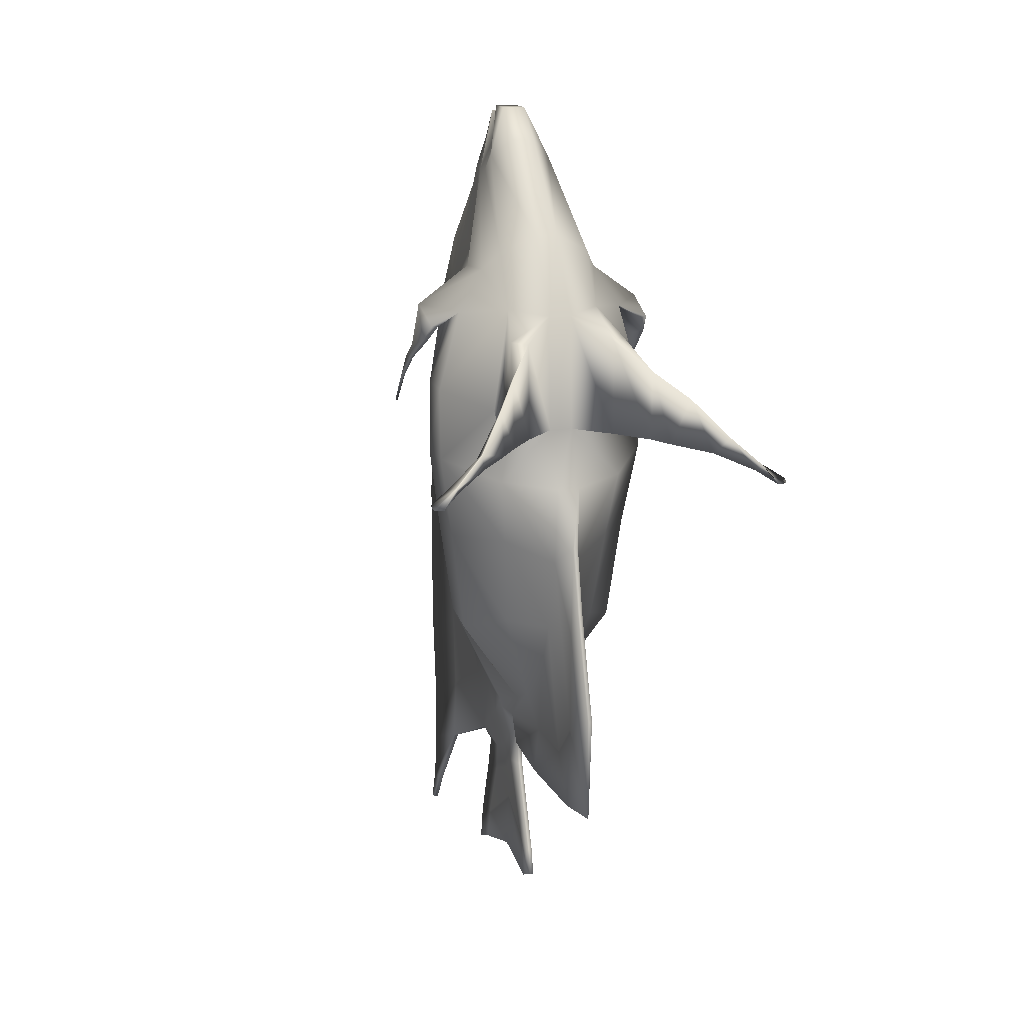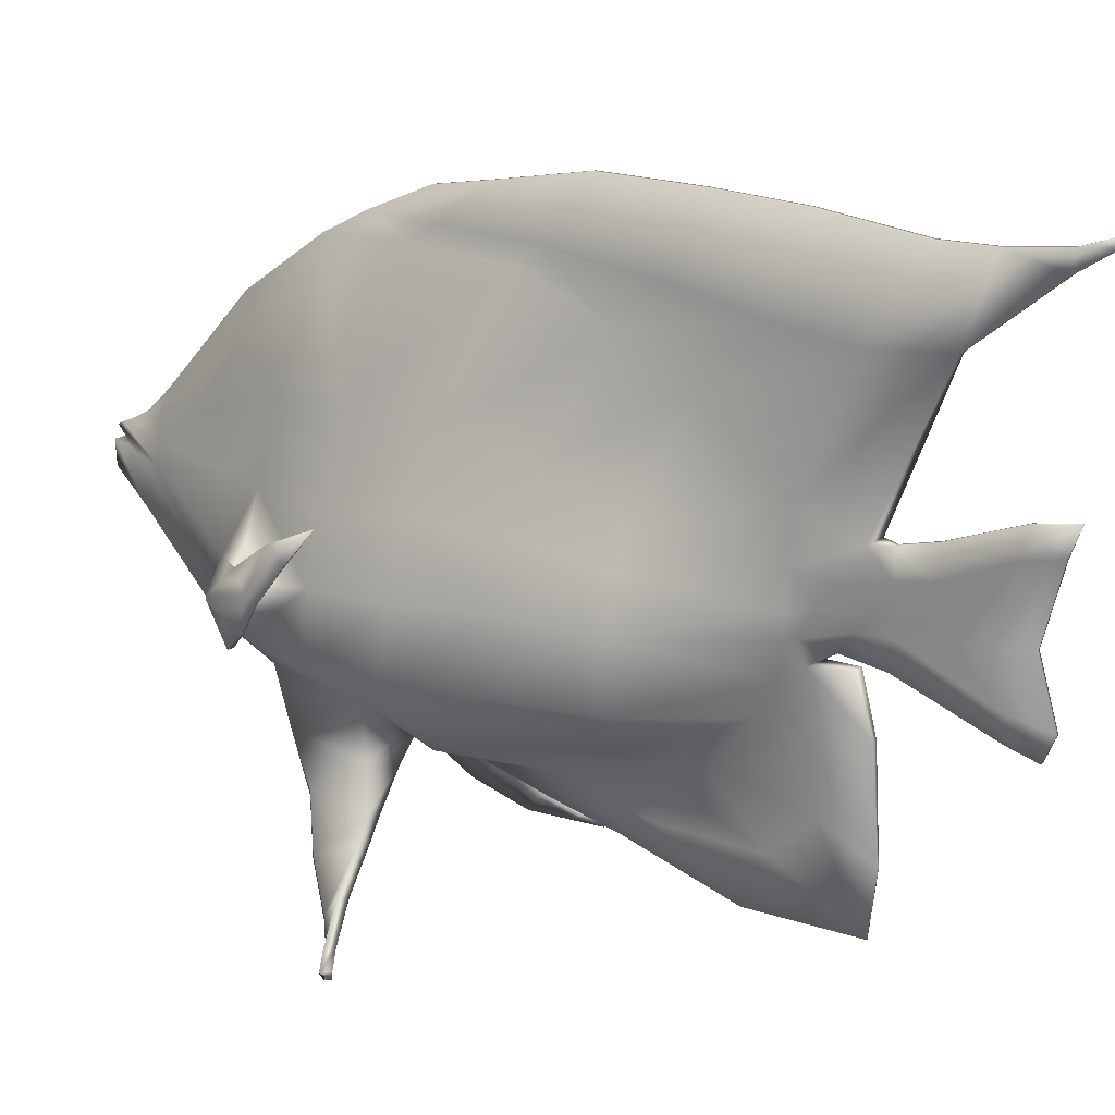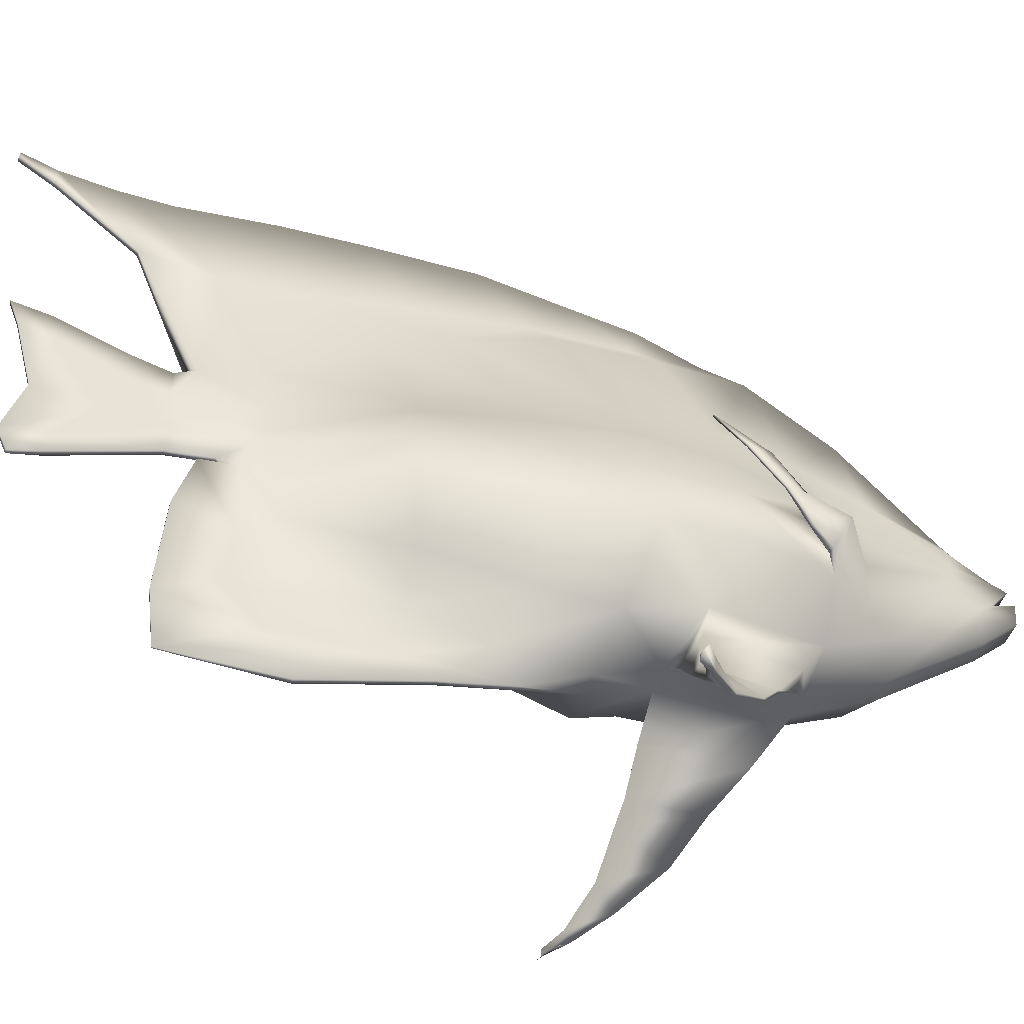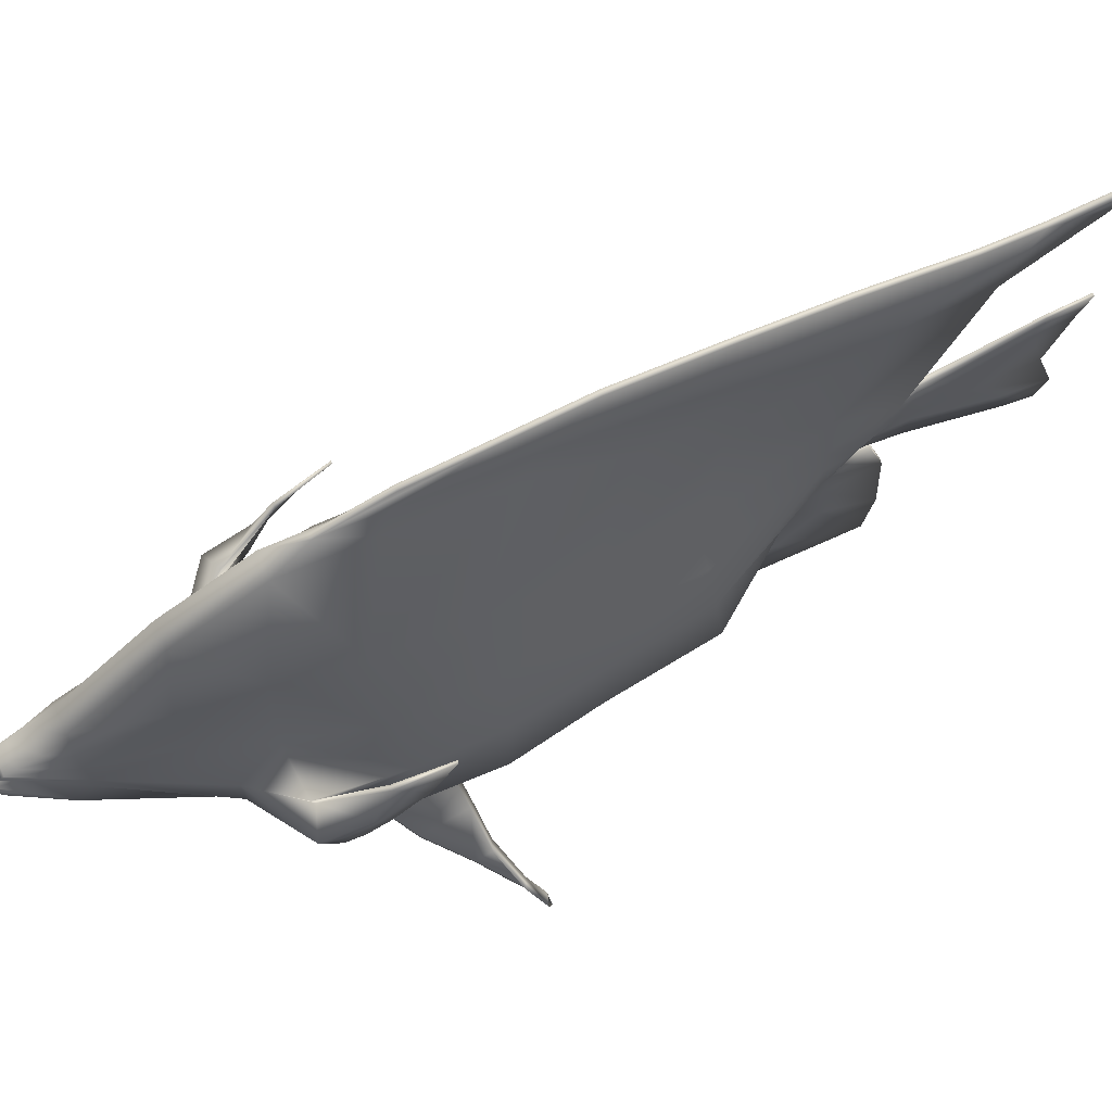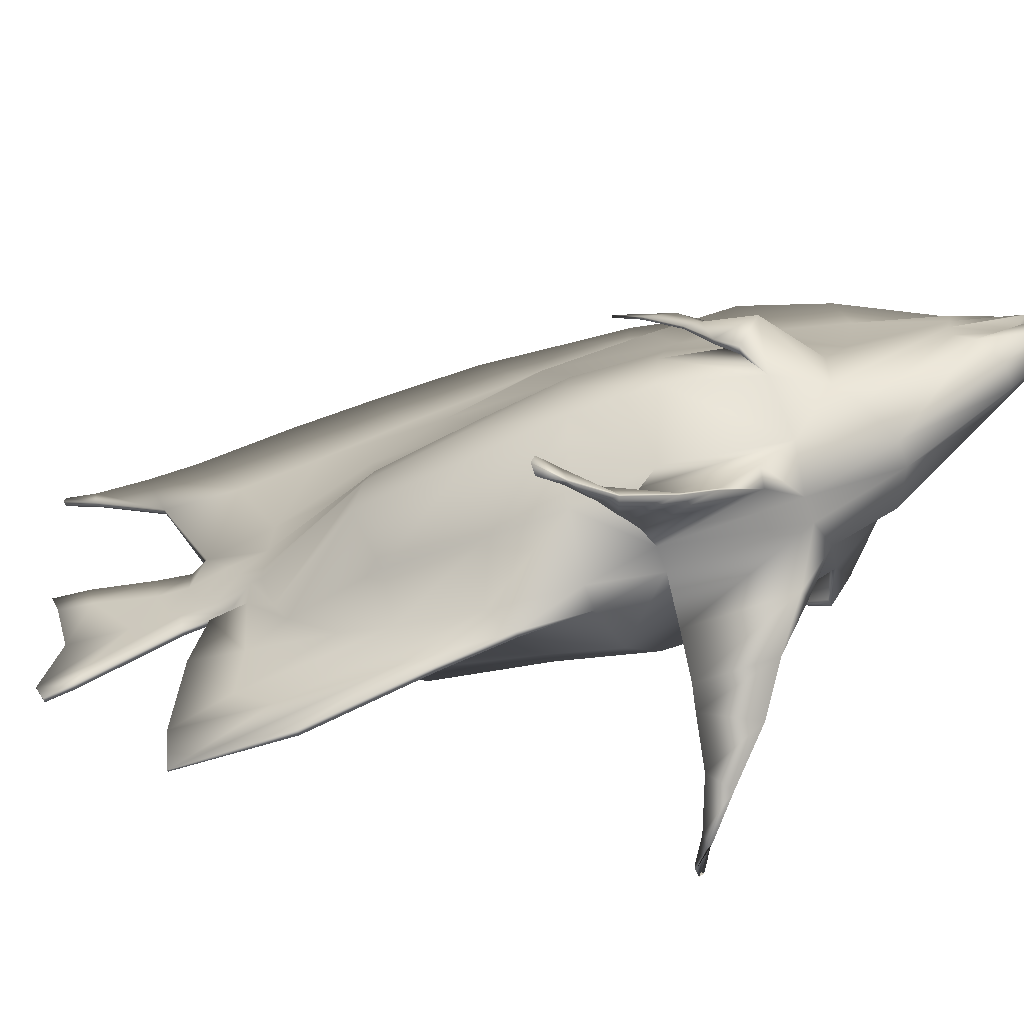
<metadata>
{"format":"obj","ext":"obj","renderer":"f3d","projection":"perspective","resolution":1024,"background":"white","views":[{"elev":13.0,"azim":-19.6,"up":"+Z"},{"elev":18.6,"azim":126.3,"up":"+Y"},{"elev":-46.8,"azim":-108.0,"up":"+Y"},{"elev":71.2,"azim":67.2,"up":"+Y"},{"elev":-61.5,"azim":-70.0,"up":"+Y"}]}
</metadata>
<code>
v  6.017 -66.24 -72.39
v  6.017 -41.98 -95.58
v  24.71 -60.84 -46.03
v  6.017 -75.6 -47.98
v  29.02 -70.53 1.152
v  6.017 -85.38 -9.293
v  33.34 -77.56 35.53
v  33.34 -65.44 71.93
v  6.017 -77.68 61.99
v  6.017 -89.72 31.93
v  24.93 -63.94 125.3
v  24.62 -50.95 154
v  6.017 -54.9 162.6
v  6.017 -75.5 122.3
v  6.017 -26.15 -103.2
v  42.68 -40.12 -53.3
v  50.13 -42.59 0.0178
v  57.59 -47.61 44.14
v  57.59 -46.69 81.52
v  46.17 -44.75 122.6
v  32.33 -41.43 144.5
v  10.17 -8.006 -108.7
v  39.39 -10.3 -50.66
v  46.27 -9.024 -3.29
v  53.15 -12.77 41.69
v  53.15 -14.73 81.5
v  9.135 2.668 -108.7
v  31.61 12.83 -49.74
v  36.83 17.41 -3.738
v  42.05 18.79 40.71
v  42.05 13.7 82.63
v  31.87 12.94 124.8
v  19.97 11.03 153
v  32.78 -18.63 144.6
v  48.54 -19.61 122
v  -6.017 -66.24 -72.39
v  -6.017 -75.6 -47.98
v  -24.71 -60.84 -46.03
v  -6.017 -41.98 -95.58
v  -6.017 -85.38 -9.293
v  -29.02 -70.53 1.152
v  -6.017 -77.68 61.99
v  -33.34 -65.44 71.93
v  -33.34 -77.56 35.53
v  -6.017 -89.72 31.93
v  -6.017 -54.9 162.6
v  -24.62 -50.95 154
v  -24.93 -63.94 125.3
v  -6.017 -75.5 122.3
v  -42.68 -40.12 -53.3
v  -6.017 -26.15 -103.2
v  -50.13 -42.59 0.0178
v  -57.59 -46.69 81.52
v  -57.59 -47.61 44.14
v  -31.96 -41.43 144.5
v  -45.8 -44.75 122.6
v  -39.39 -10.3 -50.66
v  -10.17 -8.006 -108.7
v  -46.27 -9.024 -3.29
v  -53.15 -14.73 81.5
v  -53.15 -12.77 41.69
v  -31.61 12.83 -49.74
v  -9.135 2.668 -108.7
v  -36.83 17.41 -3.738
v  -42.05 13.7 82.63
v  -42.05 18.79 40.71
v  -32.41 -18.63 144.6
v  -19.97 11.03 153
v  -31.87 12.94 124.8
v  -48.17 -19.61 122
v  0.3585 -90.91 -145.9
v  0.3585 -120.9 -142.1
v  -0.3585 -120.9 -142.1
v  -0.3585 -90.91 -145.9
v  1.313 -122.4 -87.37
v  -1.313 -122.4 -87.37
v  6.017 -2.462 228.4
v  6.017 9.313 229.2
v  -6.017 9.313 229.2
v  -6.017 -2.462 228.4
v  6.017 5.82 217.6
v  -6.017 5.82 217.6
v  6.017 16.28 226.4
v  -6.017 16.28 226.4
v  6.017 17.85 223.8
v  -6.017 17.85 223.8
v  6.017 36.91 196.1
v  -6.017 36.91 196.1
v  -6.017 25.52 208.3
v  6.017 25.52 208.3
v  1.313 143.6 28.21
v  -1.313 143.6 28.21
v  -1.313 138.2 58.74
v  1.313 138.2 58.74
v  1.313 150.3 -110.2
v  1.313 145.2 -158.5
v  -1.313 145.2 -158.5
v  -1.313 150.3 -110.2
v  0.7795 42.17 -214.7
v  -0.7794 42.17 -214.7
v  -0.7794 55.52 -219.7
v  0.7795 55.52 -219.7
v  0.7505 -22.05 -214.5
v  0.9655 -34.08 -209.2
v  -0.9655 -34.08 -209.2
v  -0.7505 -22.05 -214.5
v  2.934 -15.67 -134.4
v  1.313 -41.65 -142.4
v  -1.313 -41.65 -142.4
v  -2.934 -15.67 -134.4
v  16.37 -11.69 203.2
v  6.017 -18.4 211.2
v  16.37 -1.821 195.3
v  16.37 6.276 194.6
v  11.2 26.79 196.8
v  6.017 20.15 218.3
v  -16.37 -11.69 203.2
v  -6.017 -18.4 211.2
v  -16.37 -1.821 195.3
v  -16.37 6.276 194.6
v  -13.79 16.53 195.7
v  6.017 85.21 150.8
v  -6.017 85.21 150.8
v  15.32 40.65 157.2
v  6.017 114 109.4
v  -6.017 114 109.4
v  90.16 -155.7 41.44
v  89.79 -152.1 41.62
v  95.7 -151.3 43.41
v  94.95 -153.9 41.42
v  20.71 47.82 122.2
v  26.68 50.9 84.81
v  6.017 115.6 67.82
v  -94.95 -153.9 41.42
v  -95.7 -151.3 43.41
v  -89.79 -152.1 41.62
v  -90.16 -155.7 41.44
v  1.313 152 -16.38
v  -1.313 152 -16.38
v  6.017 -17.37 -115.9
v  8.781 -6.048 -114
v  -8.781 -6.048 -114
v  -6.017 -17.37 -115.9
v  -8.09 6.531 -120.8
v  1.313 145.9 -184
v  -1.313 145.9 -184
v  8.096 19.49 -108.6
v  7.399 17.5 -127.3
v  6.017 33.78 -139.6
v  6.017 43.75 -108.4
v  1.369 -11.01 -126.6
v  2.061 -1.193 -133.7
v  -1.369 -11.01 -126.6
v  -2.061 -1.193 -133.7
v  -1.888 7.368 -142.4
v  -6.017 33.78 -139.6
v  1.369 34.16 -148.5
v  -1.369 34.16 -148.5
v  1.715 21.42 -148.6
v  1.369 -13.78 -147.9
v  1.369 -0.9375 -149.7
v  -1.369 -13.78 -147.9
v  -1.369 -0.9375 -149.7
v  -1.369 5.261 -156.6
v  1.369 38.65 -165.6
v  -1.369 38.65 -165.6
v  1.369 23.93 -164.1
v  1.369 -30.39 -195.5
v  0.9655 -18.09 -191.3
v  -1.369 -30.39 -195.5
v  -0.9655 -18.09 -191.3
v  -0.858 3.495 -174.2
v  0.7505 52.04 -200.3
v  -0.7505 52.04 -200.3
v  0.7505 38.1 -196.8
v  -0.765 7.293 -205.5
v  6.017 75.52 -64.57
v  20.55 28.9 -48.81
v  6.017 95.68 -30.67
v  23.62 42.87 -4.186
v  6.017 113.3 16.7
v  26.68 50.42 39.73
v  -20.55 28.9 -48.81
v  -6.017 75.52 -64.57
v  -6.017 43.75 -108.4
v  -8.096 19.49 -108.6
v  -26.68 50.42 39.73
v  -6.017 113.3 16.7
v  -6.017 95.68 -30.67
v  -23.62 42.87 -4.186
v  -26.68 50.9 84.81
v  -6.017 115.6 67.82
v  -20.71 47.82 122.2
v  -15.32 40.65 157.2
v  -6.017 20.15 218.3
v  0.765 7.293 -205.5
v  13.79 16.53 195.7
v  -11.2 26.79 196.8
v  -7.399 17.5 -127.3
v  8.09 6.531 -120.8
v  -1.715 21.42 -148.6
v  1.888 7.368 -142.4
v  -1.369 23.93 -164.1
v  1.369 5.261 -156.6
v  -0.7505 38.1 -196.8
v  0.858 3.495 -174.2
v  1.313 103.1 -132.7
v  1.313 107.4 -93.38
v  1.313 107.6 -170.9
v  -1.313 107.6 -170.9
v  -1.313 103.1 -132.7
v  -1.313 107.4 -93.38
v  -1.313 115.3 -49.67
v  -1.313 123.6 56.29
v  -1.313 122 7.473
v  -1.313 124.5 90.91
v  1.313 124.5 90.91
v  1.313 123.6 56.29
v  1.313 122 7.473
v  1.313 115.3 -49.67
v  1.313 151.9 -67.56
v  1.313 152.4 -229.2
v  -1.313 152.4 -229.2
v  -1.313 155.7 -228.7
v  1.313 155.7 -228.7
v  -1.313 151.9 -67.56
v  1.313 -107 -31.32
v  -1.313 -107 -31.32
v  0.3585 -78.1 -118.4
v  1.313 -48.55 -115.7
v  1.313 -97.53 -98.87
v  1.313 -97.95 -47.07
v  1.313 -100.2 2.096
v  -1.313 -100.2 2.096
v  -1.313 -97.95 -47.07
v  -1.313 -97.53 -98.87
v  -0.3585 -78.1 -118.4
v  -1.313 -48.55 -115.7
v  -1.313 140.3 -210.9
v  1.313 140.3 -210.9
v  -1.313 149.6 -211.6
v  1.313 149.6 -211.6
v  23.8 -92.15 110.2
v  31.5 -86.73 111.2
v  23.55 -93.19 60.91
v  38.35 -88.25 65.66
v  -31.5 -86.73 111.2
v  -23.8 -92.15 110.2
v  -38.35 -88.25 65.66
v  -23.55 -93.19 60.91
v  38.43 -109.9 95.85
v  38.24 -108.1 95.83
v  38.06 -110.4 59.96
v  43.97 -109.6 61.76
v  -38.24 -108.1 95.83
v  -38.43 -109.9 95.85
v  -43.97 -109.6 61.76
v  -38.06 -110.4 59.96
v  51.84 -129.5 83.48
v  51.65 -127.7 83.46
v  45.91 -118.5 58.37
v  51.19 -117.7 60.17
v  -51.65 -127.7 83.46
v  -51.84 -129.5 83.48
v  -51.19 -117.7 60.17
v  -45.91 -118.5 58.37
v  67.18 -145.6 65.08
v  66.99 -143.7 65.06
v  62.63 -135.3 55.56
v  68.17 -134.5 57.35
v  -66.99 -143.7 65.06
v  -67.18 -145.6 65.08
v  -68.17 -134.5 57.35
v  -62.63 -135.3 55.56
v  82.69 -152.6 50.86
v  82.5 -150.7 50.84
v  80.23 -148.3 47.9
v  85.99 -147.5 49.69
v  -82.5 -150.7 50.84
v  -82.69 -152.6 50.86
v  -85.99 -147.5 49.69
v  -80.23 -148.3 47.9
v  -57.7 -44.52 115.3
v  -62.26 -24.69 125.4
v  -61.15 -44.52 115.7
v  -50.11 -13.87 120.4
v  -65.19 -0.6993 79.61
v  -66.52 -0.6993 79.61
v  -64.24 15.59 66.68
v  -62.91 15.59 66.68
v  -61.92 -18.59 102.6
v  -58.92 3.891 92.71
v  -63.46 -35.64 106.7
v  -61.07 -35.64 106.4
v  -64.39 -18.59 102.9
v  -61.32 3.891 92.94
v  -64.44 -20.34 95.84
v  -65.78 -20.35 95.84
v  59.26 -44.52 115.3
v  62.72 -44.52 115.7
v  63.82 -24.69 125.4
v  51.67 -13.87 120.4
v  66.76 -0.6993 79.61
v  64.47 15.59 66.68
v  65.8 15.59 66.68
v  68.09 -0.6993 79.61
v  60.49 3.891 92.71
v  63.49 -18.59 102.6
v  62.64 -35.64 106.4
v  65.03 -35.64 106.7
v  65.95 -18.59 102.9
v  62.88 3.891 92.94
v  66.01 -20.35 95.84
v  67.34 -20.35 95.84
g TropicalFish15
f 1 2 3 4
f 4 3 5 6
f 7 8 9 10
f 11 12 13 14
f 2 15 16 3
f 3 16 17 5
f 18 19 8 7
f 11 20 21 12
f 15 22 23 16
f 23 24 17 16
f 25 26 19 18
f 27 28 23 22
f 28 29 24 23
f 25 30 31 26
f 32 33 34 35
f 36 37 38 39
f 37 40 41 38
f 42 43 44 45
f 46 47 48 49
f 39 38 50 51
f 38 41 52 50
f 43 53 54 44
f 48 47 55 56
f 51 50 57 58
f 52 59 57 50
f 53 60 61 54
f 57 62 63 58
f 59 64 62 57
f 61 60 65 66
f 67 68 69 70
f 71 72 73 74
f 75 76 73 72
f 9 42 45 10
f 13 46 49 14
f 77 78 79 80
f 78 81 82 79
f 81 83 84 82
f 85 86 84 83
f 87 88 89 90
f 91 92 93 94
f 95 96 97 98
f 99 100 101 102
f 103 104 105 106
f 107 108 109 110
f 108 71 74 109
f 111 78 77 112
f 81 78 111 113
f 114 83 81 113
f 115 87 90 116
f 80 79 117 118
f 117 79 82 119
f 82 84 120 119
f 120 84 86 121
f 77 80 118 112
f 122 123 88 87
f 13 12 111 112
f 113 111 12 21
f 114 113 21 34
f 87 115 124 122
f 117 47 46 118
f 47 117 119 55
f 55 119 120 67
f 120 121 68 67
f 112 118 46 13
f 125 126 123 122
f 127 128 129 130
f 19 20 11 8
f 26 35 20 19
f 125 131 132 133
f 134 135 136 137
f 48 56 53 43
f 56 70 60 53
f 60 70 69 65
f 14 49 42 9
f 138 139 92 91
f 22 15 140 141
f 51 58 142 143
f 58 63 144 142
f 97 96 145 146
f 147 148 149 150
f 141 140 151 152
f 140 143 153 151
f 153 143 142 154
f 144 155 154 142
f 156 149 157 158
f 149 148 159 157
f 152 151 160 161
f 151 153 162 160
f 153 154 163 162
f 155 164 163 154
f 158 157 165 166
f 157 159 167 165
f 161 160 168 169
f 160 162 170 168
f 162 163 171 170
f 163 164 172 171
f 166 165 173 174
f 165 167 175 173
f 169 168 104 103
f 168 170 105 104
f 170 171 106 105
f 172 176 106 171
f 174 173 102 101
f 173 175 99 102
f 150 177 178 147
f 177 179 180 178
f 181 133 132 182
f 131 125 122 124
f 183 184 185 186
f 187 188 189 190
f 191 192 188 187
f 123 126 193 194
f 90 89 195 116
f 196 176 100 99
f 116 85 197 115
f 198 195 89 88
f 197 33 124 115
f 88 123 194 198
f 131 32 31 132
f 126 192 191 193
f 186 185 156 199
f 147 27 200 148
f 156 158 201 199
f 148 200 202 159
f 158 166 203 201
f 159 202 204 167
f 166 174 205 203
f 167 204 206 175
f 174 101 100 205
f 175 206 196 99
f 177 150 207 208
f 150 149 209 207
f 149 156 210 209
f 156 185 211 210
f 185 184 212 211
f 189 213 212 184
f 188 192 214 215
f 192 126 216 214
f 126 125 217 216
f 217 125 133 218
f 133 181 219 218
f 179 220 219 181
f 91 218 219 138
f 220 221 138 219
f 208 207 96 95
f 207 209 145 96
f 222 223 224 225
f 146 210 211 97
f 211 212 98 97
f 212 213 226 98
f 215 214 92 139
f 139 138 221 226
f 7 10 6 5
f 18 7 5 17
f 24 25 18 17
f 180 182 30 29
f 40 45 44 41
f 41 44 54 52
f 54 61 59 52
f 59 61 66 64
f 227 228 76 75
f 95 98 226 221
f 179 181 182 180
f 184 183 190 189
f 189 188 215 213
f 179 177 208 220
f 208 95 221 220
f 213 215 139 226
f 214 216 93 92
f 216 217 94 93
f 217 218 91 94
f 2 1 229 230
f 1 4 231 229
f 4 6 232 231
f 6 10 233 232
f 10 45 234 233
f 234 45 40 235
f 40 37 236 235
f 37 36 237 236
f 36 39 238 237
f 39 51 143 238
f 15 2 230 140
f 147 178 28 27
f 178 180 29 28
f 182 132 31 30
f 131 124 33 32
f 62 183 186 63
f 64 190 183 62
f 65 191 187 66
f 68 194 193 69
f 116 195 86 85
f 195 198 121 86
f 121 198 194 68
f 193 191 65 69
f 186 199 144 63
f 199 201 155 144
f 201 203 164 155
f 203 205 172 164
f 205 100 176 172
f 103 106 176 196
f 85 83 114 197
f 114 34 33 197
f 32 35 26 31
f 22 141 200 27
f 200 141 152 202
f 202 152 161 204
f 161 169 206 204
f 206 169 103 196
f 30 25 24 29
f 66 187 190 64
f 209 210 239 240
f 210 146 241 239
f 146 145 242 241
f 145 209 240 242
f 240 239 223 222
f 239 241 224 223
f 241 242 225 224
f 242 240 222 225
f 230 229 71 108
f 229 231 72 71
f 231 232 75 72
f 232 233 227 75
f 233 234 228 227
f 228 234 235 76
f 235 236 73 76
f 236 237 74 73
f 237 238 109 74
f 238 143 110 109
f 143 140 107 110
f 140 230 108 107
f 11 14 243 244
f 14 9 245 243
f 9 8 246 245
f 8 11 244 246
f 49 48 247 248
f 48 43 249 247
f 43 42 250 249
f 42 49 248 250
f 244 243 251 252
f 243 245 253 251
f 245 246 254 253
f 246 244 252 254
f 248 247 255 256
f 247 249 257 255
f 249 250 258 257
f 250 248 256 258
f 252 251 259 260
f 251 253 261 259
f 253 254 262 261
f 254 252 260 262
f 256 255 263 264
f 255 257 265 263
f 257 258 266 265
f 258 256 264 266
f 260 259 267 268
f 259 261 269 267
f 261 262 270 269
f 262 260 268 270
f 264 263 271 272
f 263 265 273 271
f 265 266 274 273
f 266 264 272 274
f 268 267 275 276
f 267 269 277 275
f 269 270 278 277
f 270 268 276 278
f 272 271 279 280
f 271 273 281 279
f 273 274 282 281
f 274 272 280 282
f 276 275 127 130
f 275 277 128 127
f 277 278 129 128
f 278 276 130 129
f 280 279 134 137
f 279 281 135 134
f 281 282 136 135
f 282 280 137 136
f 283 70 56
f 56 55 284 285
f 283 56 285
f 70 286 67
f 287 288 289 290
f 70 291 292
f 285 293 294 283
f 284 295 293 285
f 286 70 292 296
f 67 286 284 55
f 297 298 288 287
f 70 283 294 291
f 286 296 295 284
f 299 20 35
f 20 300 301 21
f 299 300 20
f 34 302 35
f 303 304 305 306
f 307 308 35
f 309 310 300 299
f 310 311 301 300
f 302 312 307 35
f 34 21 301 302
f 313 303 306 314
f 35 308 309 299
f 311 312 302 301
f 287 290 292 291
f 293 298 297 294
f 295 288 298 293
f 290 289 296 292
f 297 287 291 294
f 296 289 288 295
f 307 304 303 308
f 313 314 310 309
f 314 306 311 310
f 312 305 304 307
f 308 303 313 309
f 306 305 312 311

</code>
